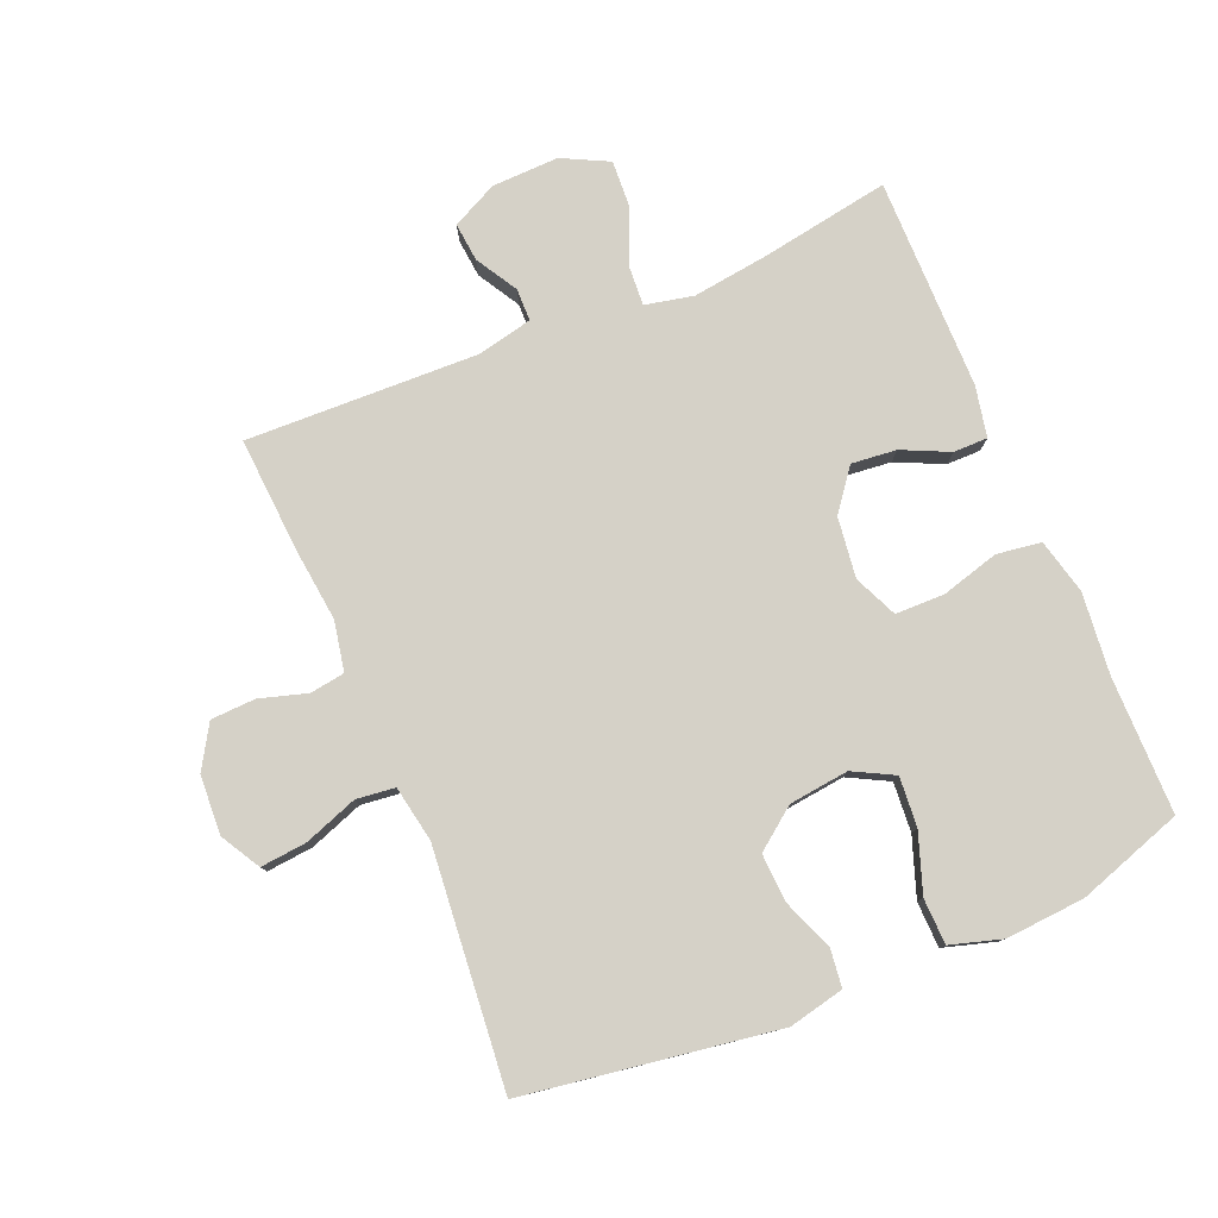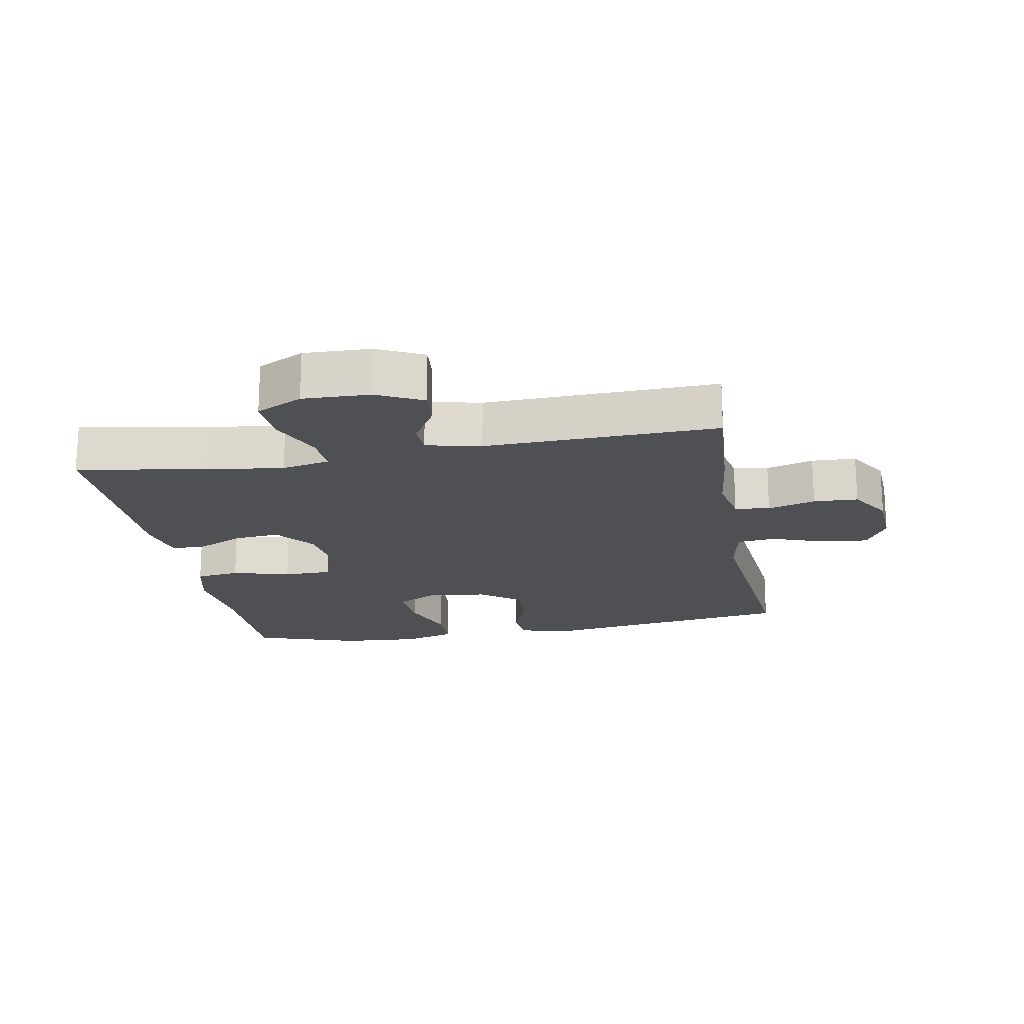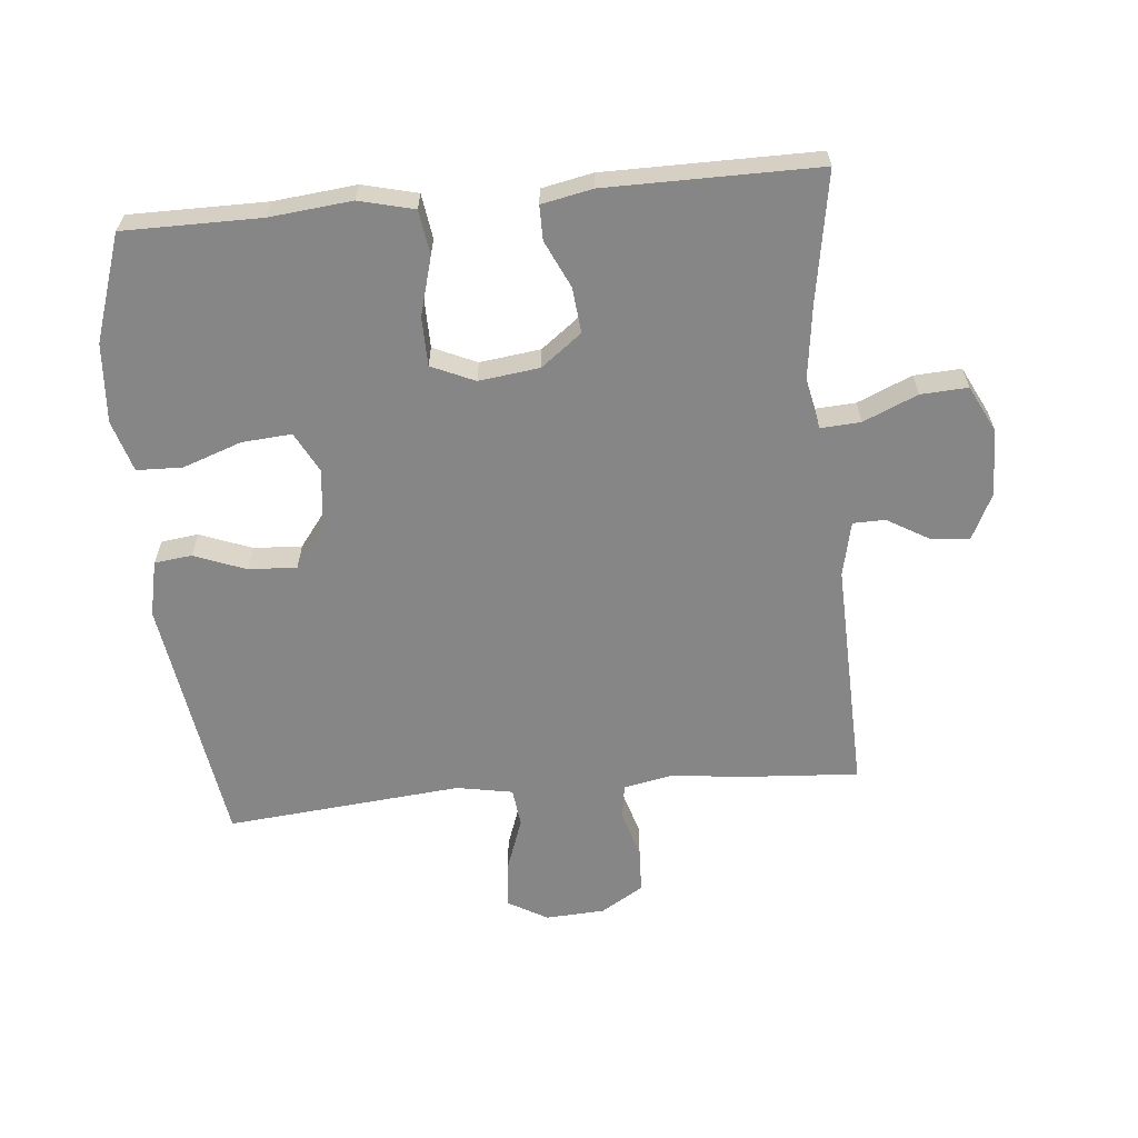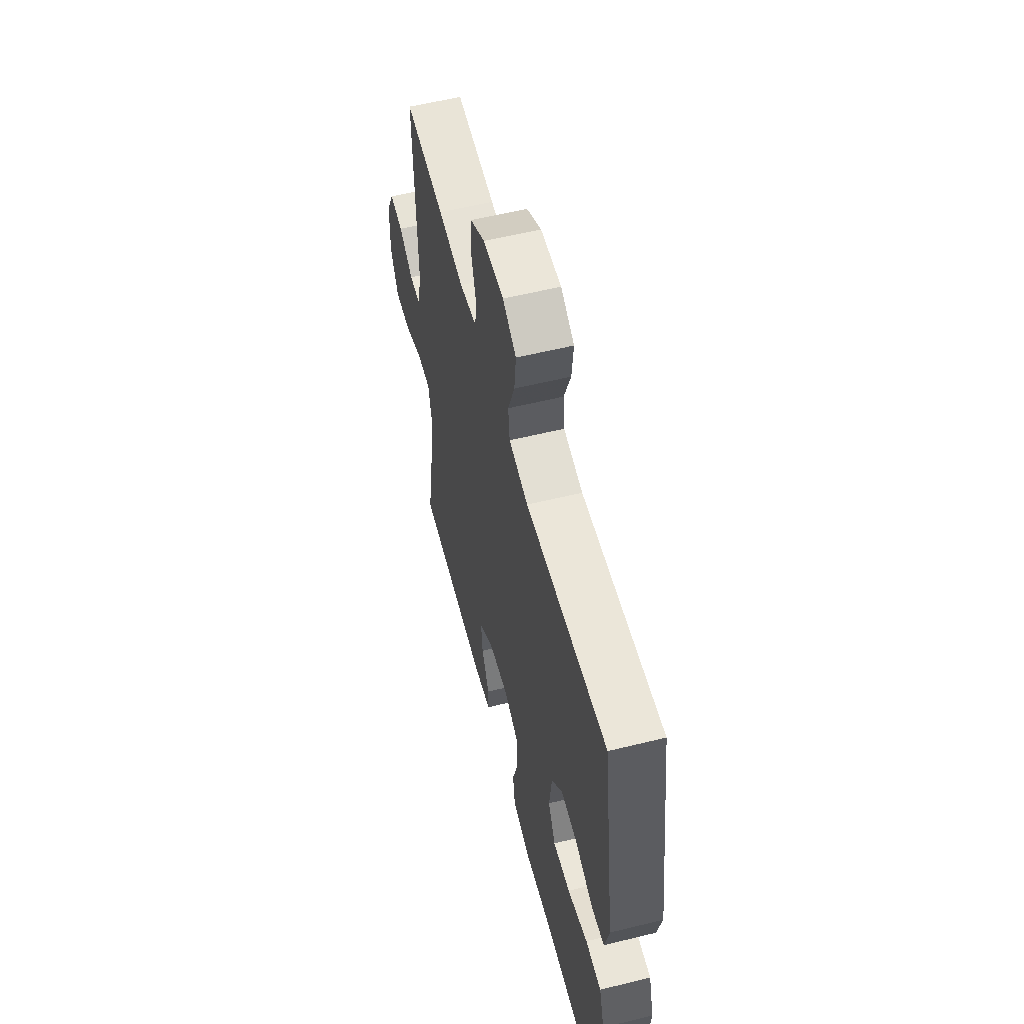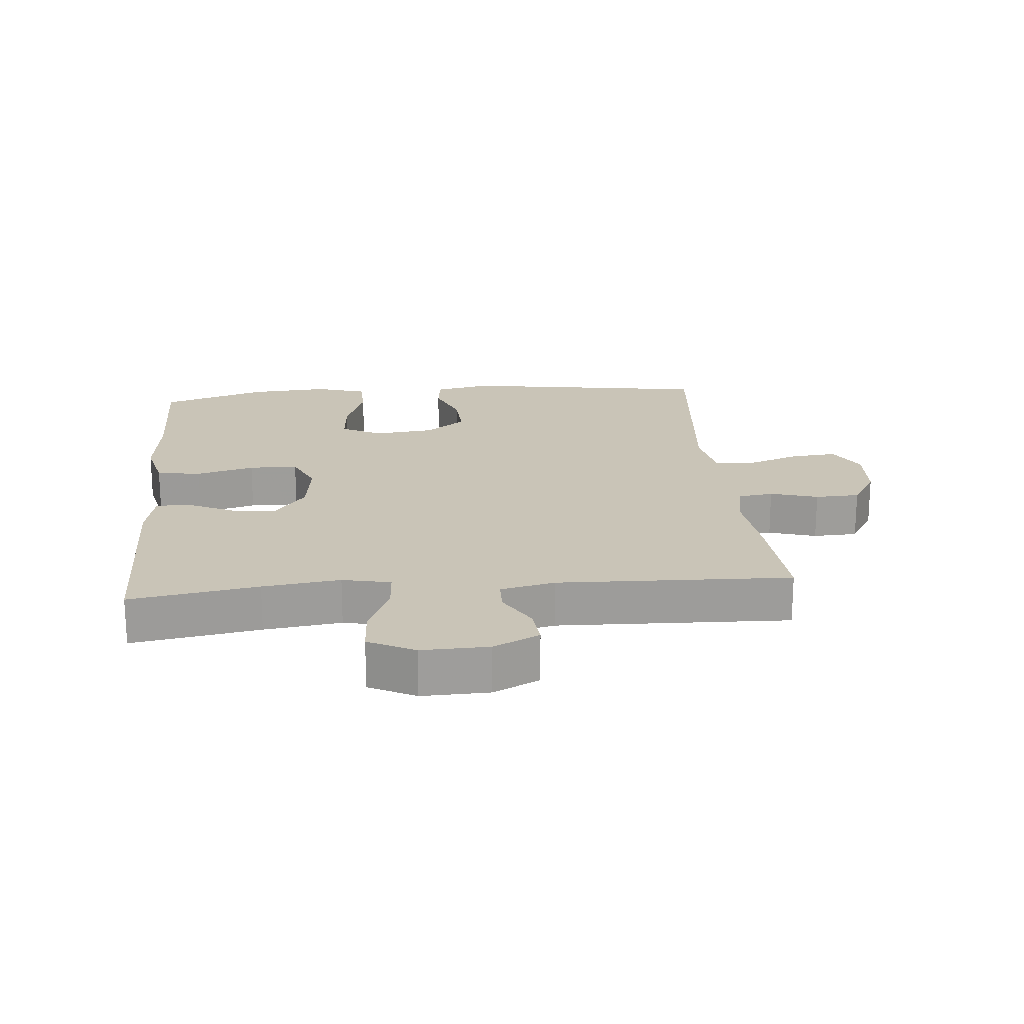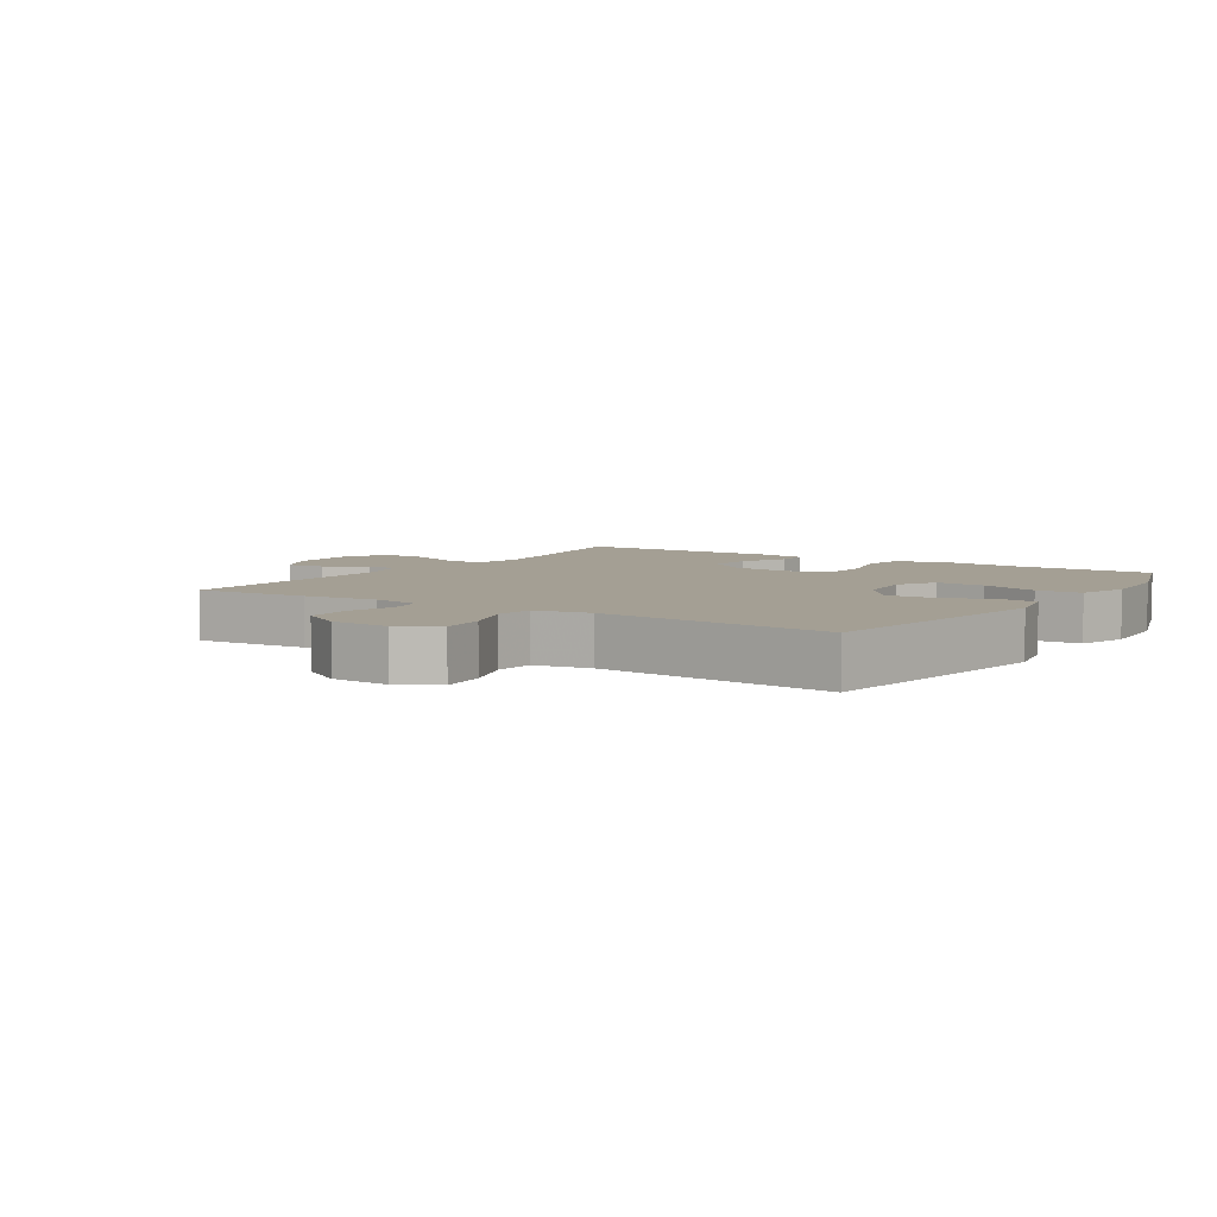
<metadata>
{"format":"obj","ext":"obj","renderer":"f3d","projection":"perspective","resolution":1024,"background":"white","views":[{"elev":79.0,"azim":67.3,"up":"+Y"},{"elev":-18.8,"azim":-79.7,"up":"+Y"},{"elev":-62.1,"azim":-174.6,"up":"+Y"},{"elev":57.7,"azim":75.7,"up":"+Z"},{"elev":20.0,"azim":-95.0,"up":"+Y"},{"elev":5.6,"azim":33.2,"up":"+Y"}]}
</metadata>
<code>
v 0.5 0.07 0.5
v 0.559 0.07 0.108
v 0.54 0.07 0.022
v 0.482 0.07 0.015
v 0.402 0.07 0.046
v 0.327 0.07 0.05
v 0.279 0.07 -0.013
v 0.268 0.07 -0.106
v 0.301 0.07 -0.169
v 0.378 0.07 -0.163
v 0.469 0.07 -0.131
v 0.54 0.07 -0.133
v 0.564 0.07 -0.213
v 0.555 0.07 -0.336
v 0.5 0.07 -0.5
v 0.288 0.07 -0.5
v 0.161 0.07 -0.513
v 0.076 0.07 -0.492
v 0.066 0.07 -0.423
v 0.091 0.07 -0.333
v 0.09 0.07 -0.257
v 0.023 0.07 -0.227
v -0.071 0.07 -0.239
v -0.134 0.07 -0.287
v -0.127 0.07 -0.357
v -0.093 0.07 -0.43
v -0.093 0.07 -0.483
v -0.172 0.07 -0.499
v -0.5 0.07 -0.5
v -0.466 0.07 -0.301
v -0.45 0.07 -0.181
v -0.466 0.07 -0.106
v -0.528 0.07 -0.11
v -0.612 0.07 -0.146
v -0.685 0.07 -0.15
v -0.721 0.07 -0.078
v -0.718 0.07 0.026
v -0.683 0.07 0.097
v -0.623 0.07 0.091
v -0.558 0.07 0.053
v -0.508 0.07 0.054
v -0.489 0.07 0.139
v -0.5 0.07 0.5
v -0.322 0.07 0.488
v -0.208 0.07 0.475
v -0.131 0.07 0.49
v -0.123 0.07 0.544
v -0.145 0.07 0.618
v -0.142 0.07 0.687
v -0.076 0.07 0.727
v 0.016 0.07 0.732
v 0.077 0.07 0.697
v 0.07 0.07 0.625
v 0.04 0.07 0.542
v 0.047 0.07 0.482
v 0.134 0.07 0.466
v 0.5 0 0.5
v 0.559 0 0.108
v 0.54 0 0.022
v 0.482 0 0.015
v 0.402 0 0.046
v 0.327 0 0.05
v 0.279 0 -0.013
v 0.268 0 -0.106
v 0.301 0 -0.169
v 0.378 0 -0.163
v 0.469 0 -0.131
v 0.54 0 -0.133
v 0.564 0 -0.213
v 0.555 0 -0.336
v 0.5 0 -0.5
v 0.288 0 -0.5
v 0.161 0 -0.513
v 0.076 0 -0.492
v 0.066 0 -0.423
v 0.091 0 -0.333
v 0.09 0 -0.257
v 0.023 0 -0.227
v -0.071 0 -0.239
v -0.134 0 -0.287
v -0.127 0 -0.357
v -0.093 0 -0.43
v -0.093 0 -0.483
v -0.172 0 -0.499
v -0.5 0 -0.5
v -0.466 0 -0.301
v -0.45 0 -0.181
v -0.466 0 -0.106
v -0.528 0 -0.11
v -0.612 0 -0.146
v -0.685 0 -0.15
v -0.721 0 -0.078
v -0.718 0 0.026
v -0.683 0 0.097
v -0.623 0 0.091
v -0.558 0 0.053
v -0.508 0 0.054
v -0.489 0 0.139
v -0.5 0 0.5
v -0.322 0 0.488
v -0.208 0 0.475
v -0.131 0 0.49
v -0.123 0 0.544
v -0.145 0 0.618
v -0.142 0 0.687
v -0.076 0 0.727
v 0.016 0 0.732
v 0.077 0 0.697
v 0.07 0 0.625
v 0.04 0 0.542
v 0.047 0 0.482
v 0.134 0 0.466
f 52 53 54
f 51 52 54
f 50 51 54
f 49 50 54
f 48 49 54
f 47 48 54
f 46 47 54 55
f 45 46 55 56
f 42 43 44 45
f 41 42 45 56
f 38 39 40
f 37 38 40
f 36 37 40
f 35 36 40
f 34 35 40
f 33 34 40
f 32 33 40 41
f 28 29 30
f 27 28 30
f 26 27 30
f 25 26 30
f 24 25 30 31
f 23 24 31 32
f 18 19 20
f 17 18 20
f 16 17 20
f 15 16 20
f 14 15 20
f 13 14 20
f 12 13 20
f 11 12 20
f 10 11 20
f 9 10 20 21
f 8 9 21 22
f 3 4 5
f 2 3 5
f 1 2 5
f 56 1 5
f 56 5 6
f 32 41 56
f 23 32 56
f 22 23 56
f 8 22 56
f 7 8 56
f 6 7 56
f 110 109 108
f 110 108 107
f 110 107 106
f 110 106 105
f 110 105 104
f 110 104 103
f 111 110 103 102
f 112 111 102 101
f 101 100 99 98
f 112 101 98 97
f 96 95 94
f 96 94 93
f 96 93 92
f 96 92 91
f 96 91 90
f 96 90 89
f 97 96 89 88
f 86 85 84
f 86 84 83
f 86 83 82
f 86 82 81
f 87 86 81 80
f 88 87 80 79
f 76 75 74
f 76 74 73
f 76 73 72
f 76 72 71
f 76 71 70
f 76 70 69
f 76 69 68
f 76 68 67
f 76 67 66
f 77 76 66 65
f 78 77 65 64
f 61 60 59
f 61 59 58
f 61 58 57
f 61 57 112
f 62 61 112
f 112 97 88
f 112 88 79
f 112 79 78
f 112 78 64
f 112 64 63
f 112 63 62
f 1 57 58 2
f 2 58 59 3
f 3 59 60 4
f 4 60 61 5
f 5 61 62 6
f 6 62 63 7
f 7 63 64 8
f 8 64 65 9
f 9 65 66 10
f 10 66 67 11
f 11 67 68 12
f 12 68 69 13
f 13 69 70 14
f 14 70 71 15
f 15 71 72 16
f 16 72 73 17
f 17 73 74 18
f 18 74 75 19
f 19 75 76 20
f 20 76 77 21
f 21 77 78 22
f 22 78 79 23
f 23 79 80 24
f 24 80 81 25
f 25 81 82 26
f 26 82 83 27
f 27 83 84 28
f 28 84 85 29
f 29 85 86 30
f 30 86 87 31
f 31 87 88 32
f 32 88 89 33
f 33 89 90 34
f 34 90 91 35
f 35 91 92 36
f 36 92 93 37
f 37 93 94 38
f 38 94 95 39
f 39 95 96 40
f 40 96 97 41
f 41 97 98 42
f 42 98 99 43
f 43 99 100 44
f 44 100 101 45
f 45 101 102 46
f 46 102 103 47
f 47 103 104 48
f 48 104 105 49
f 49 105 106 50
f 50 106 107 51
f 51 107 108 52
f 52 108 109 53
f 53 109 110 54
f 54 110 111 55
f 55 111 112 56
f 56 112 57 1

</code>
